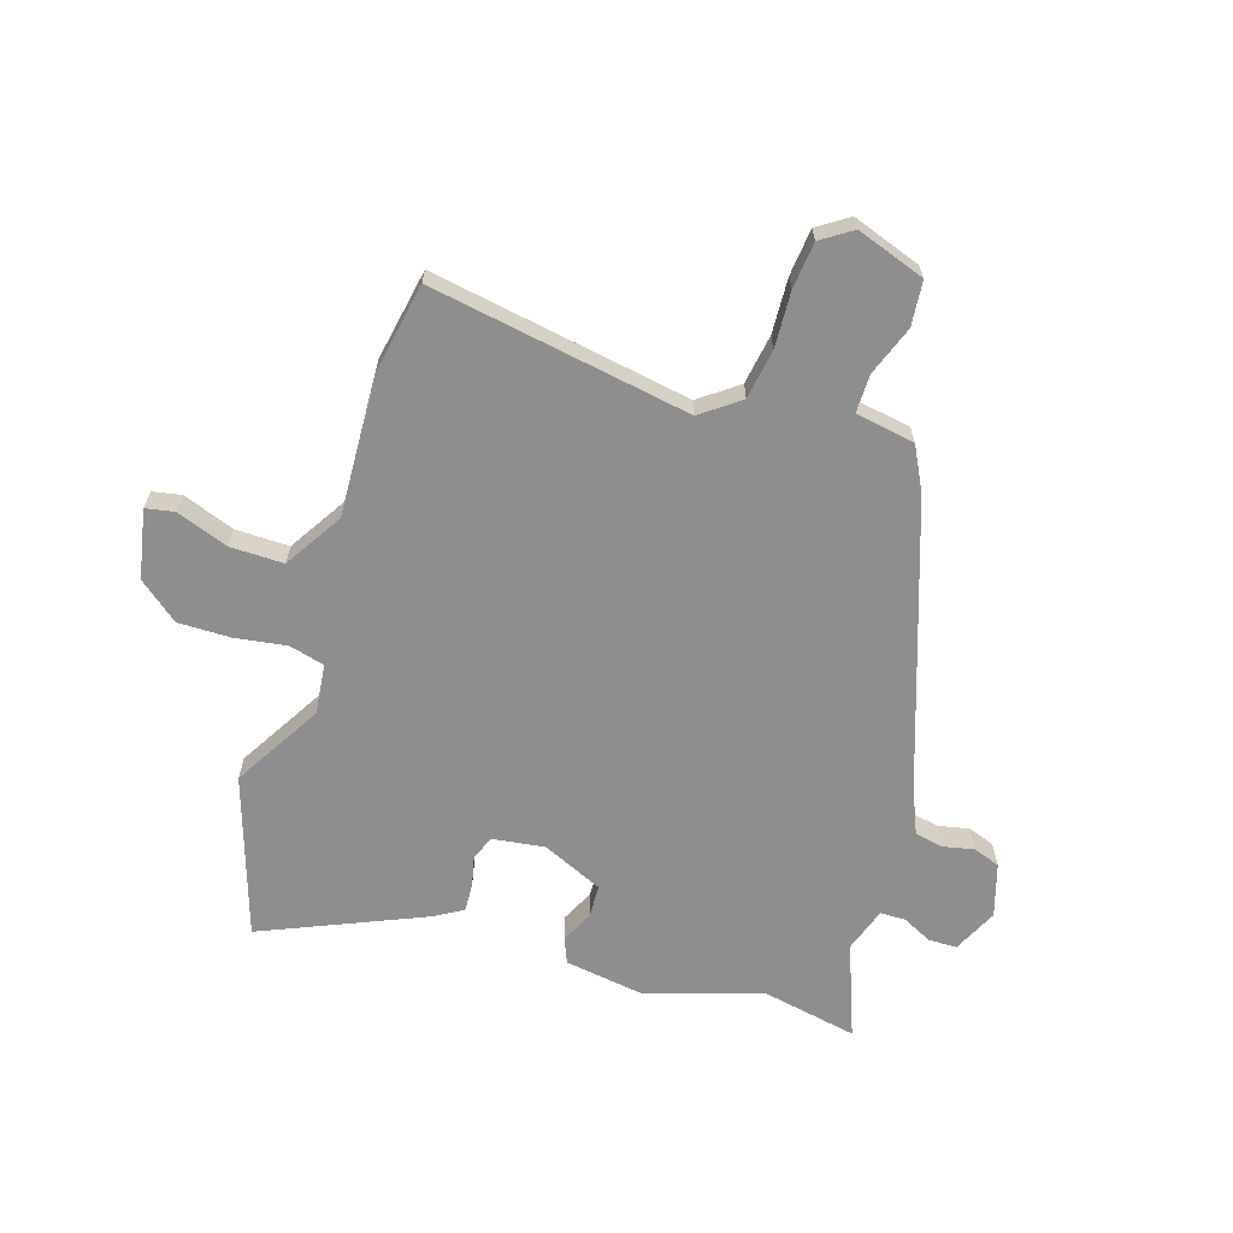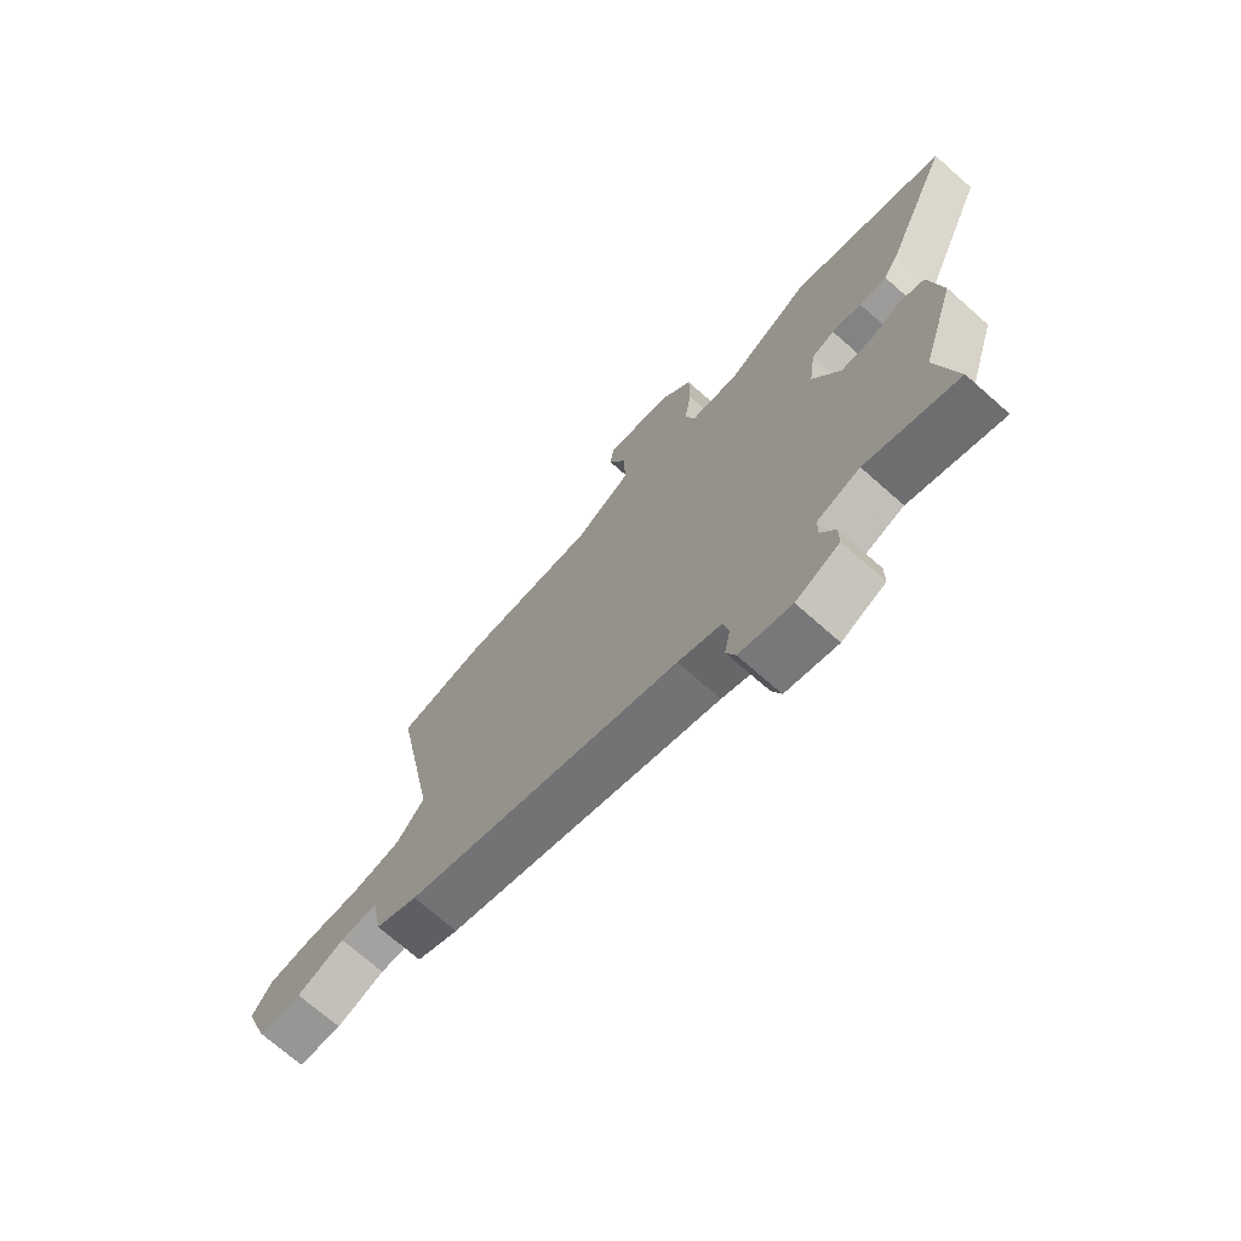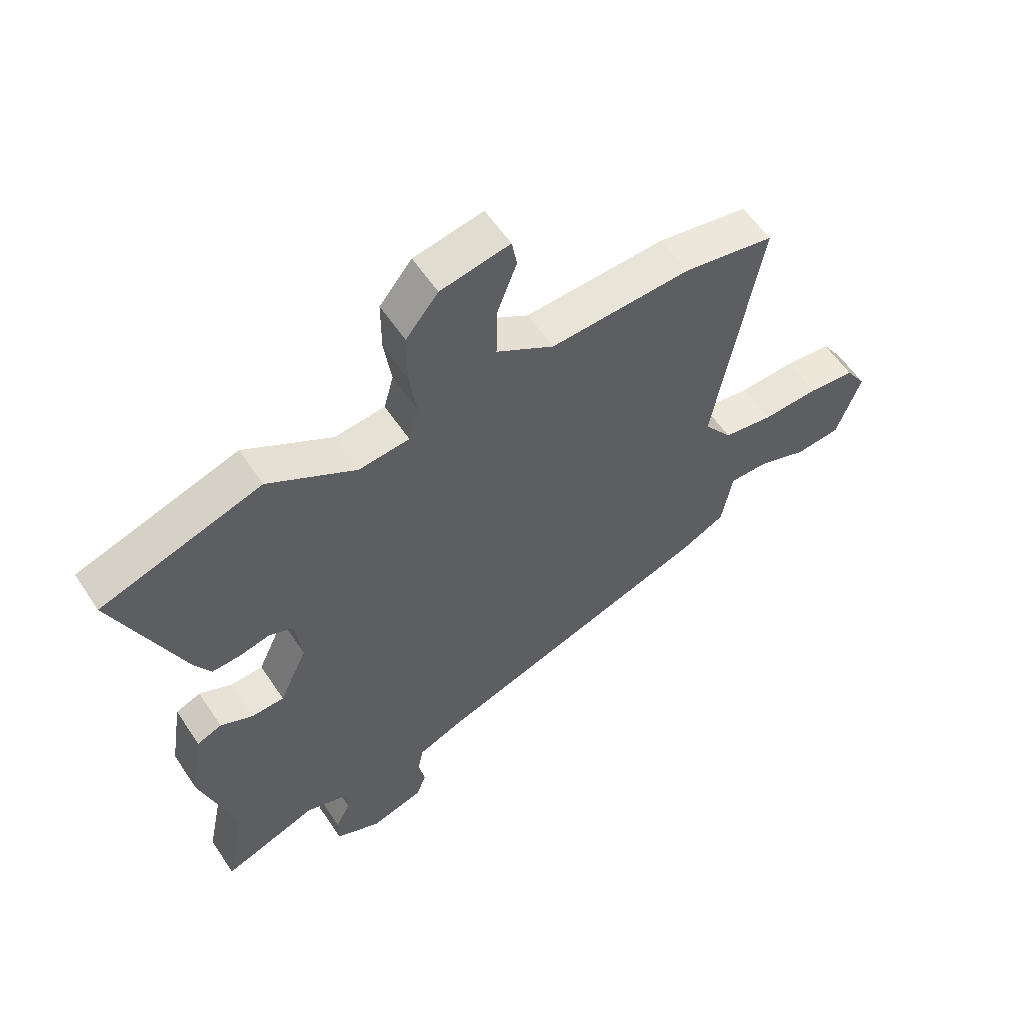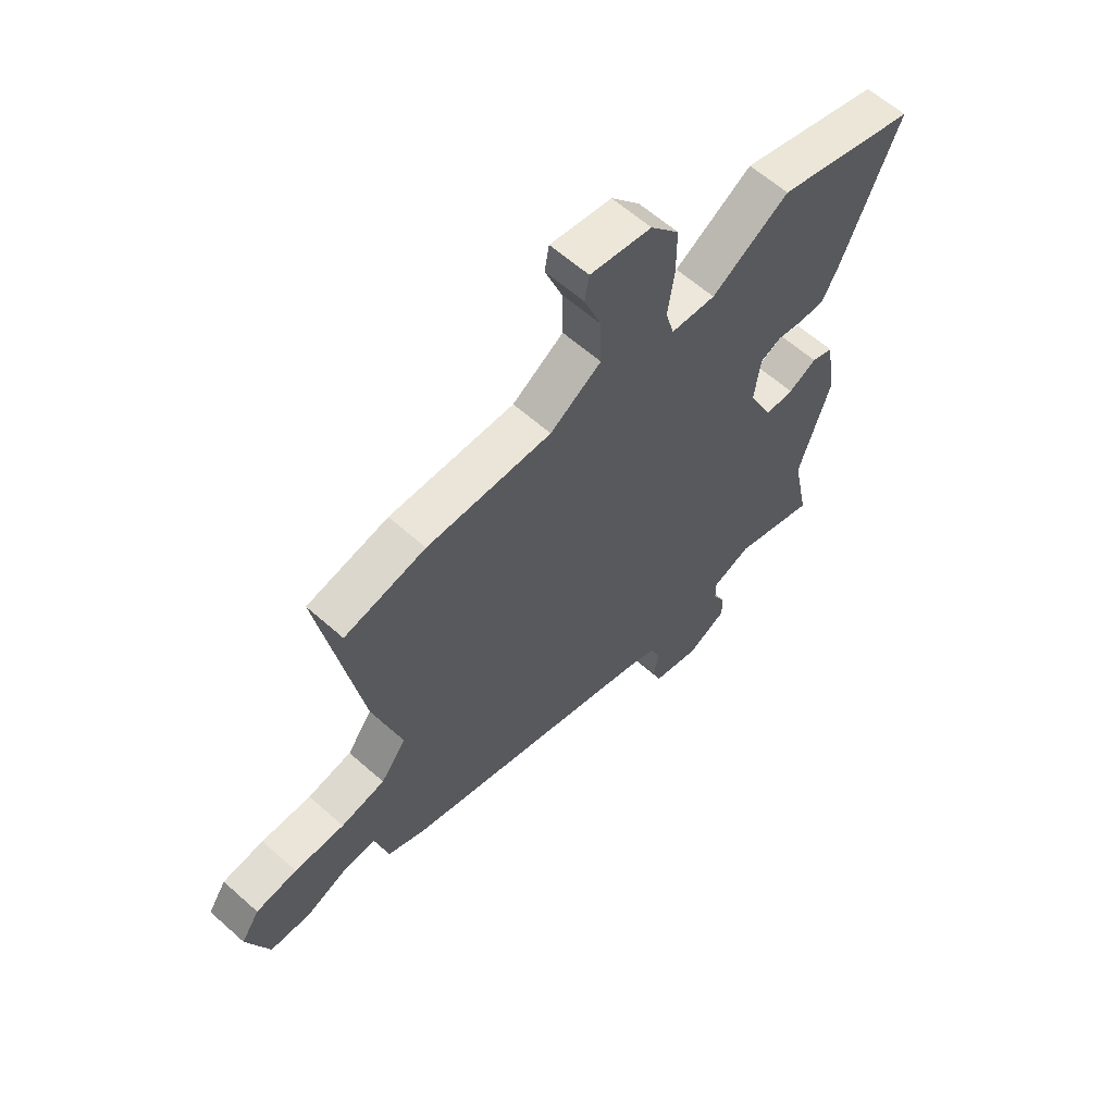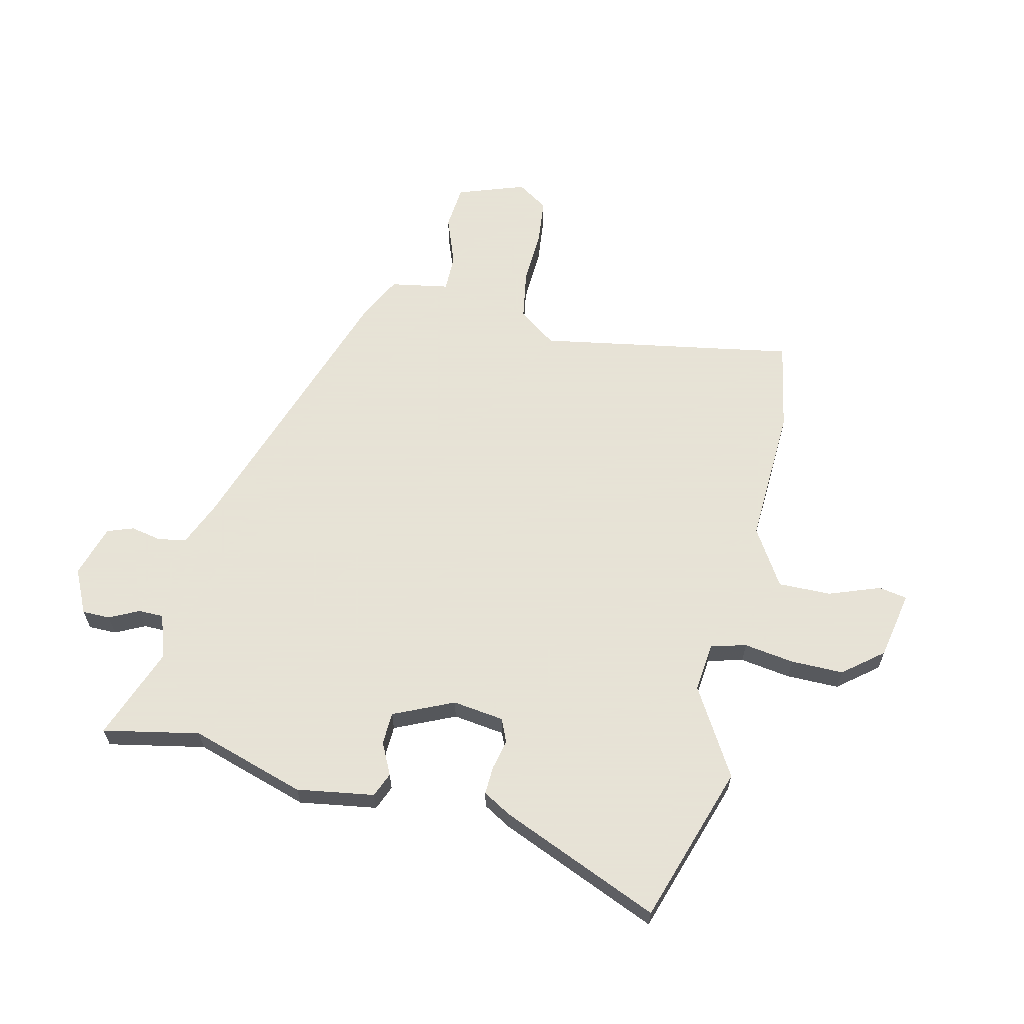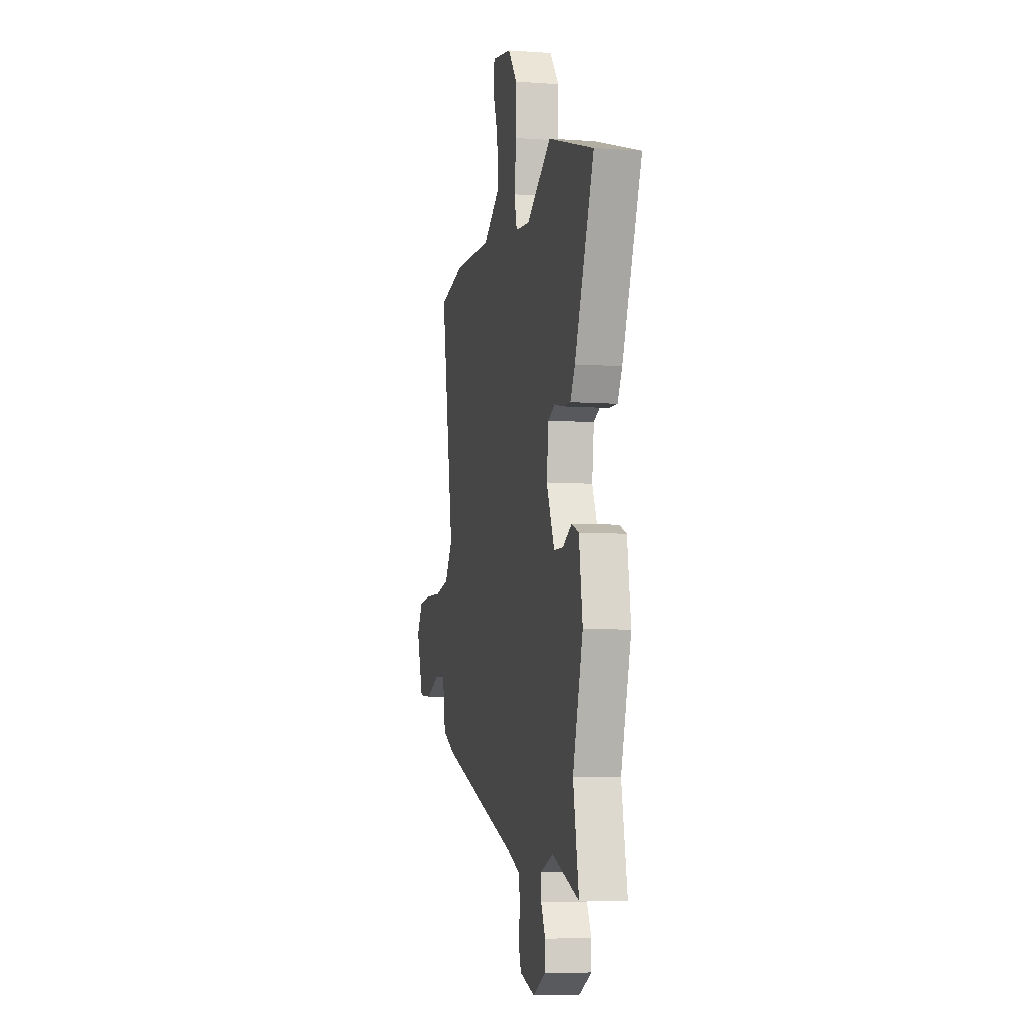
<metadata>
{"format":"obj","ext":"obj","renderer":"f3d","projection":"perspective","resolution":1024,"background":"white","views":[{"elev":-65.0,"azim":72.9,"up":"+Y"},{"elev":-72.0,"azim":-131.4,"up":"+Z"},{"elev":57.8,"azim":-33.4,"up":"+Z"},{"elev":61.6,"azim":132.1,"up":"+Z"},{"elev":62.8,"azim":-76.7,"up":"+Y"},{"elev":-7.0,"azim":-101.7,"up":"+Z"}]}
</metadata>
<code>
v -0.517 0.07 -0.585
v -0.482 0.07 -0.413
v -0.545 0.07 -0.208
v -0.523 0.07 -0.07
v -0.479 0.07 -0.052
v -0.422 0.07 -0.08
v -0.364 0.07 -0.078
v -0.315 0.07 0.029
v -0.327 0.07 0.121
v -0.369 0.07 0.139
v -0.423 0.07 0.127
v -0.473 0.07 0.125
v -0.502 0.07 0.175
v -0.622 0.07 0.461
v -0.339 0.07 0.552
v -0.184 0.07 0.459
v -0.095 0.07 0.468
v -0.078 0.07 0.531
v -0.091 0.07 0.621
v -0.091 0.07 0.715
v -0.034 0.07 0.785
v 0.088 0.07 0.808
v 0.097 0.07 0.757
v 0.063 0.07 0.666
v 0.061 0.07 0.571
v 0.163 0.07 0.507
v 0.411 0.07 0.517
v 0.572 0.07 0.486
v 0.49 0.07 0.027
v 0.54 0.07 -0.041
v 0.628 0.07 -0.056
v 0.727 0.07 -0.052
v 0.809 0.07 -0.061
v 0.845 0.07 -0.116
v 0.802 0.07 -0.237
v 0.722 0.07 -0.244
v 0.635 0.07 -0.211
v 0.567 0.07 -0.21
v 0.548 0.07 -0.315
v 0.471 0.07 -0.354
v -0.03 0.07 -0.522
v -0.109 0.07 -0.555
v -0.119 0.07 -0.605
v -0.108 0.07 -0.66
v -0.125 0.07 -0.707
v -0.219 0.07 -0.735
v -0.298 0.07 -0.697
v -0.298 0.07 -0.647
v -0.272 0.07 -0.595
v -0.272 0.07 -0.55
v -0.35 0.07 -0.523
v -0.517 0 -0.585
v -0.482 0 -0.413
v -0.545 0 -0.208
v -0.523 0 -0.07
v -0.479 0 -0.052
v -0.422 0 -0.08
v -0.364 0 -0.078
v -0.315 0 0.029
v -0.327 0 0.121
v -0.369 0 0.139
v -0.423 0 0.127
v -0.473 0 0.125
v -0.502 0 0.175
v -0.622 0 0.461
v -0.339 0 0.552
v -0.184 0 0.459
v -0.095 0 0.468
v -0.078 0 0.531
v -0.091 0 0.621
v -0.091 0 0.715
v -0.034 0 0.785
v 0.088 0 0.808
v 0.097 0 0.757
v 0.063 0 0.666
v 0.061 0 0.571
v 0.163 0 0.507
v 0.411 0 0.517
v 0.572 0 0.486
v 0.49 0 0.027
v 0.54 0 -0.041
v 0.628 0 -0.056
v 0.727 0 -0.052
v 0.809 0 -0.061
v 0.845 0 -0.116
v 0.802 0 -0.237
v 0.722 0 -0.244
v 0.635 0 -0.211
v 0.567 0 -0.21
v 0.548 0 -0.315
v 0.471 0 -0.354
v -0.03 0 -0.522
v -0.109 0 -0.555
v -0.119 0 -0.605
v -0.108 0 -0.66
v -0.125 0 -0.707
v -0.219 0 -0.735
v -0.298 0 -0.697
v -0.298 0 -0.647
v -0.272 0 -0.595
v -0.272 0 -0.55
v -0.35 0 -0.523
f 47 48 49
f 46 47 49
f 45 46 49
f 44 45 49
f 43 44 49
f 42 43 49 50
f 41 42 50 51
f 40 41 51
f 39 40 51
f 38 39 51
f 35 36 37
f 34 35 37
f 33 34 37
f 32 33 37
f 31 32 37
f 30 31 37 38
f 29 30 38 51
f 51 1 2
f 29 51 2
f 28 29 2
f 27 28 2
f 26 27 2
f 22 23 24
f 21 22 24
f 20 21 24
f 19 20 24
f 18 19 24
f 17 18 24 25
f 14 15 16
f 13 14 16
f 12 13 16
f 11 12 16
f 10 11 16
f 9 10 16 17
f 17 25 26
f 9 17 26
f 8 9 26
f 4 5 6
f 3 4 6
f 2 3 6
f 2 6 7
f 2 7 8 26
f 100 99 98
f 100 98 97
f 100 97 96
f 100 96 95
f 100 95 94
f 101 100 94 93
f 102 101 93 92
f 102 92 91
f 102 91 90
f 102 90 89
f 88 87 86
f 88 86 85
f 88 85 84
f 88 84 83
f 88 83 82
f 89 88 82 81
f 102 89 81 80
f 53 52 102
f 53 102 80
f 53 80 79
f 53 79 78
f 53 78 77
f 75 74 73
f 75 73 72
f 75 72 71
f 75 71 70
f 75 70 69
f 76 75 69 68
f 67 66 65
f 67 65 64
f 67 64 63
f 67 63 62
f 67 62 61
f 68 67 61 60
f 77 76 68
f 77 68 60
f 77 60 59
f 57 56 55
f 57 55 54
f 57 54 53
f 58 57 53
f 77 59 58 53
f 1 52 53 2
f 2 53 54 3
f 3 54 55 4
f 4 55 56 5
f 5 56 57 6
f 6 57 58 7
f 7 58 59 8
f 8 59 60 9
f 9 60 61 10
f 10 61 62 11
f 11 62 63 12
f 12 63 64 13
f 13 64 65 14
f 14 65 66 15
f 15 66 67 16
f 16 67 68 17
f 17 68 69 18
f 18 69 70 19
f 19 70 71 20
f 20 71 72 21
f 21 72 73 22
f 22 73 74 23
f 23 74 75 24
f 24 75 76 25
f 25 76 77 26
f 26 77 78 27
f 27 78 79 28
f 28 79 80 29
f 29 80 81 30
f 30 81 82 31
f 31 82 83 32
f 32 83 84 33
f 33 84 85 34
f 34 85 86 35
f 35 86 87 36
f 36 87 88 37
f 37 88 89 38
f 38 89 90 39
f 39 90 91 40
f 40 91 92 41
f 41 92 93 42
f 42 93 94 43
f 43 94 95 44
f 44 95 96 45
f 45 96 97 46
f 46 97 98 47
f 47 98 99 48
f 48 99 100 49
f 49 100 101 50
f 50 101 102 51
f 51 102 52 1

</code>
